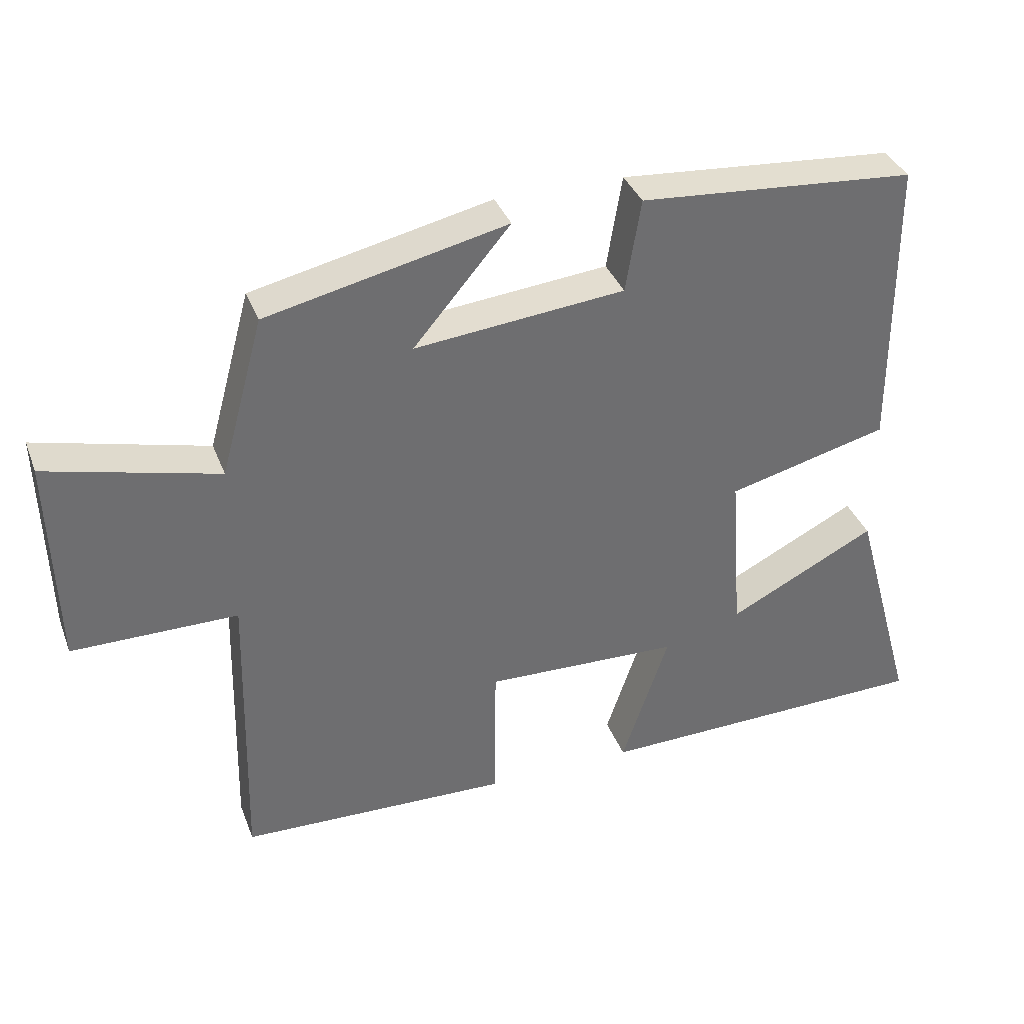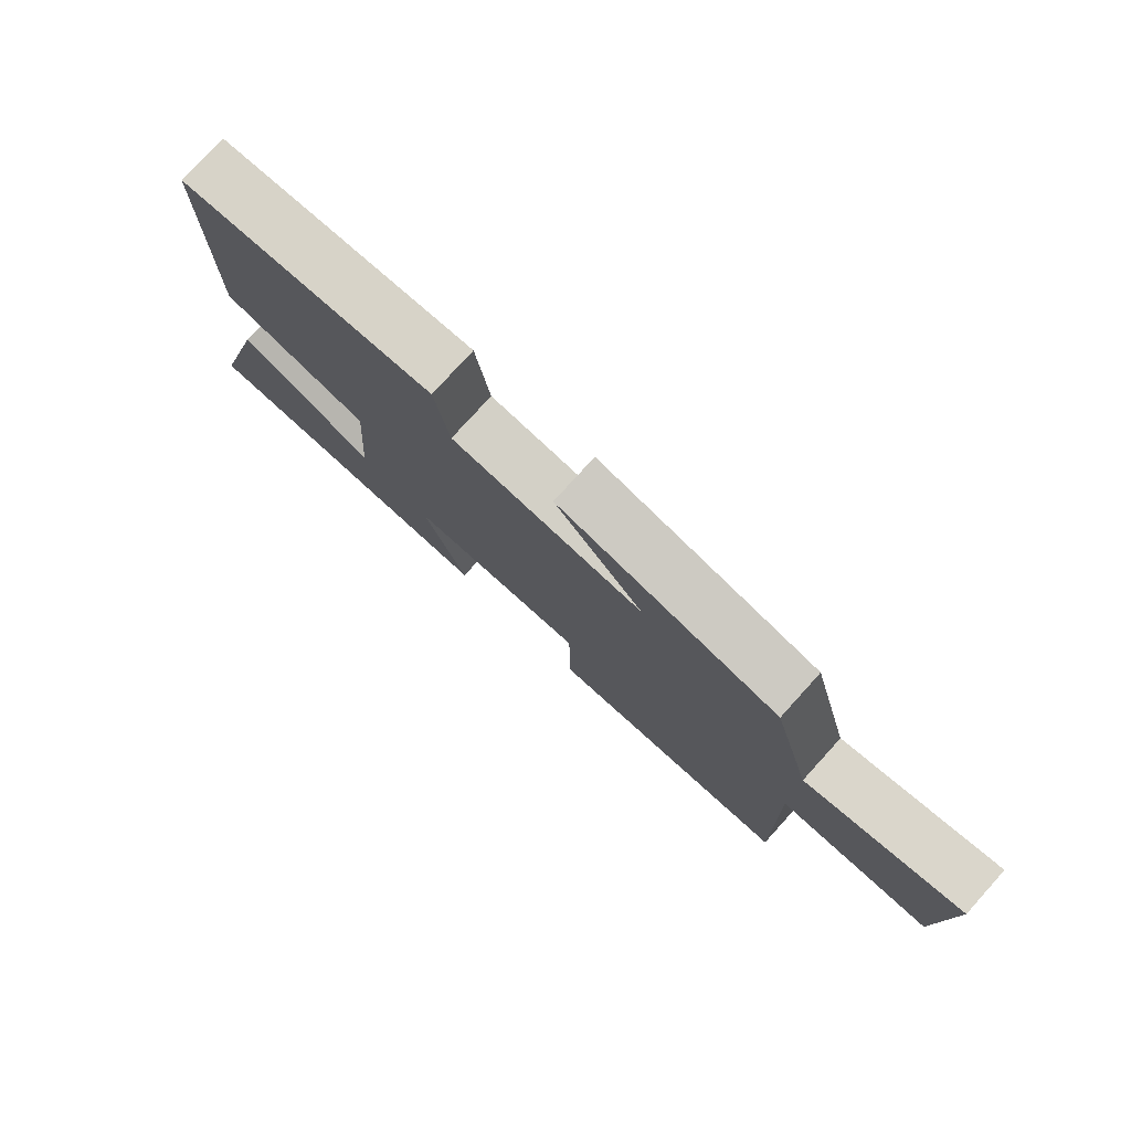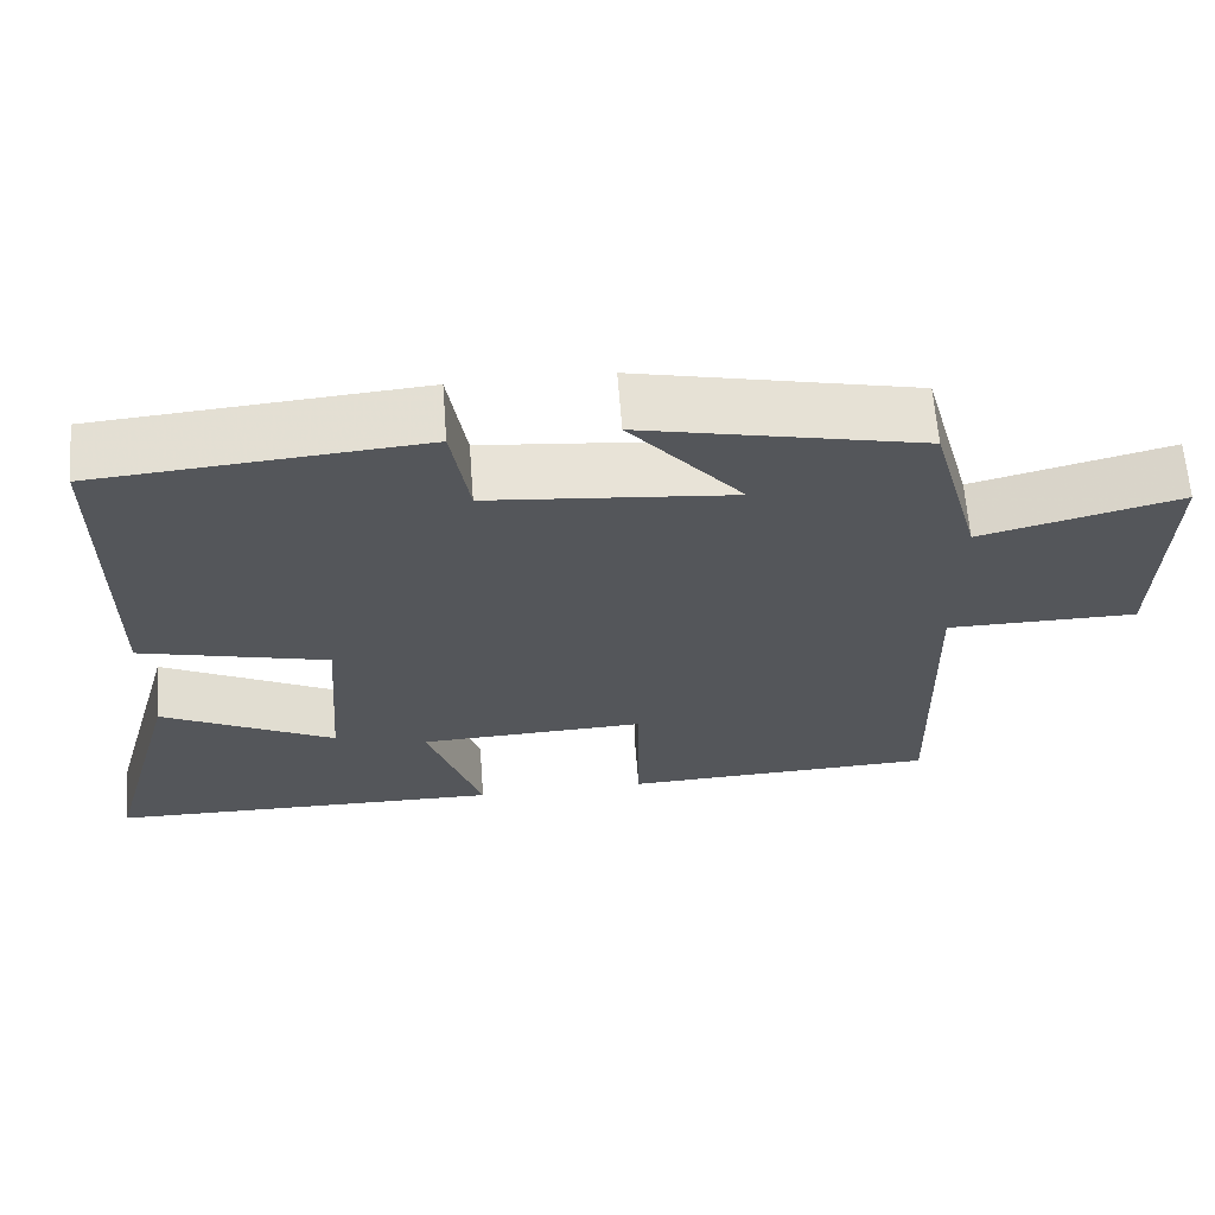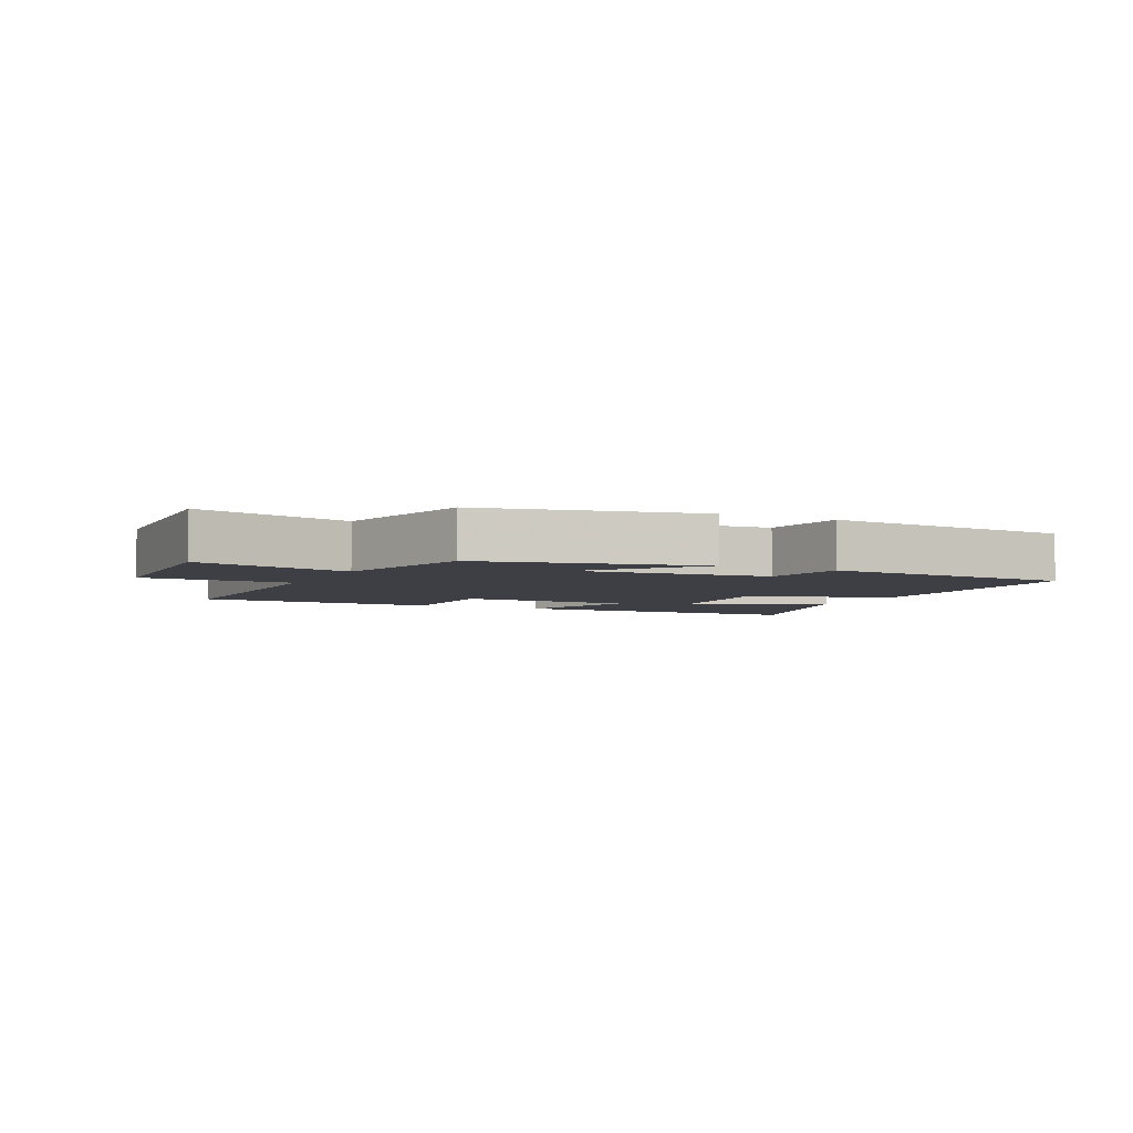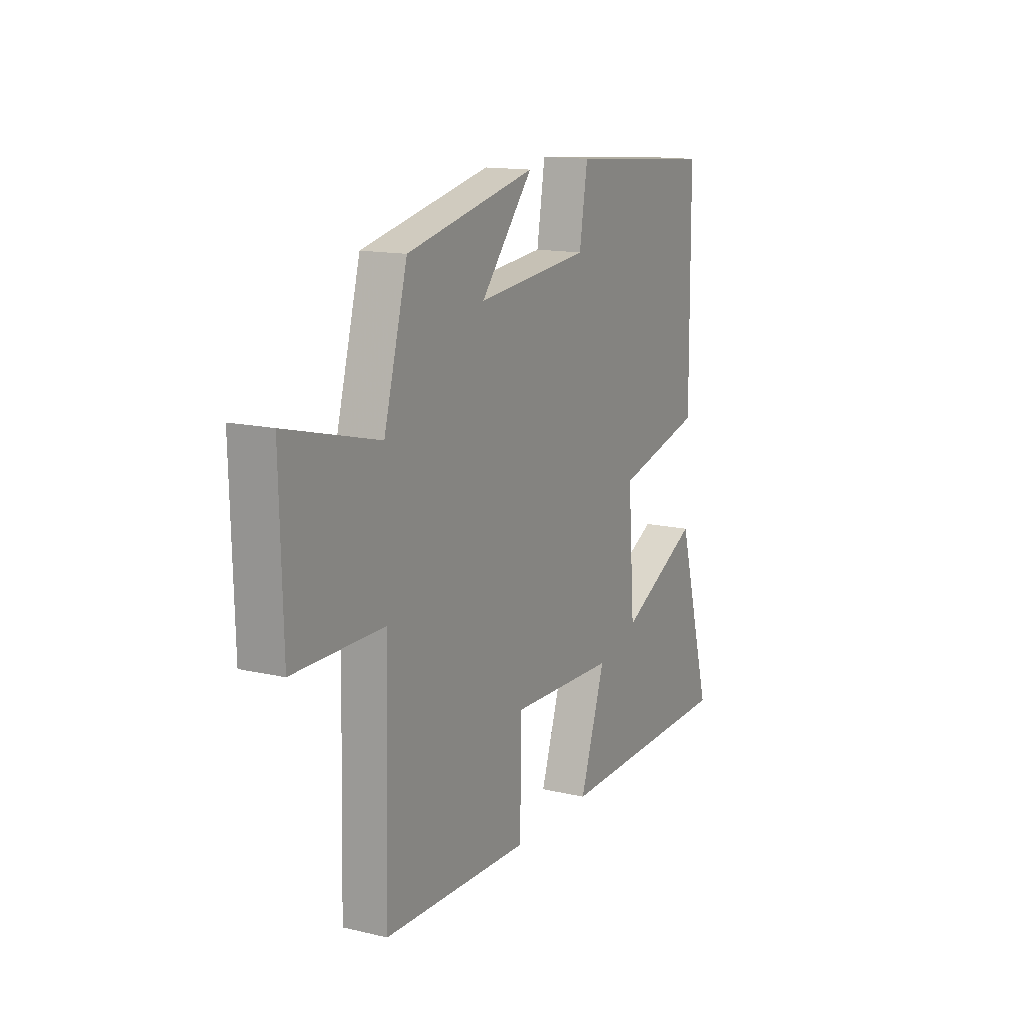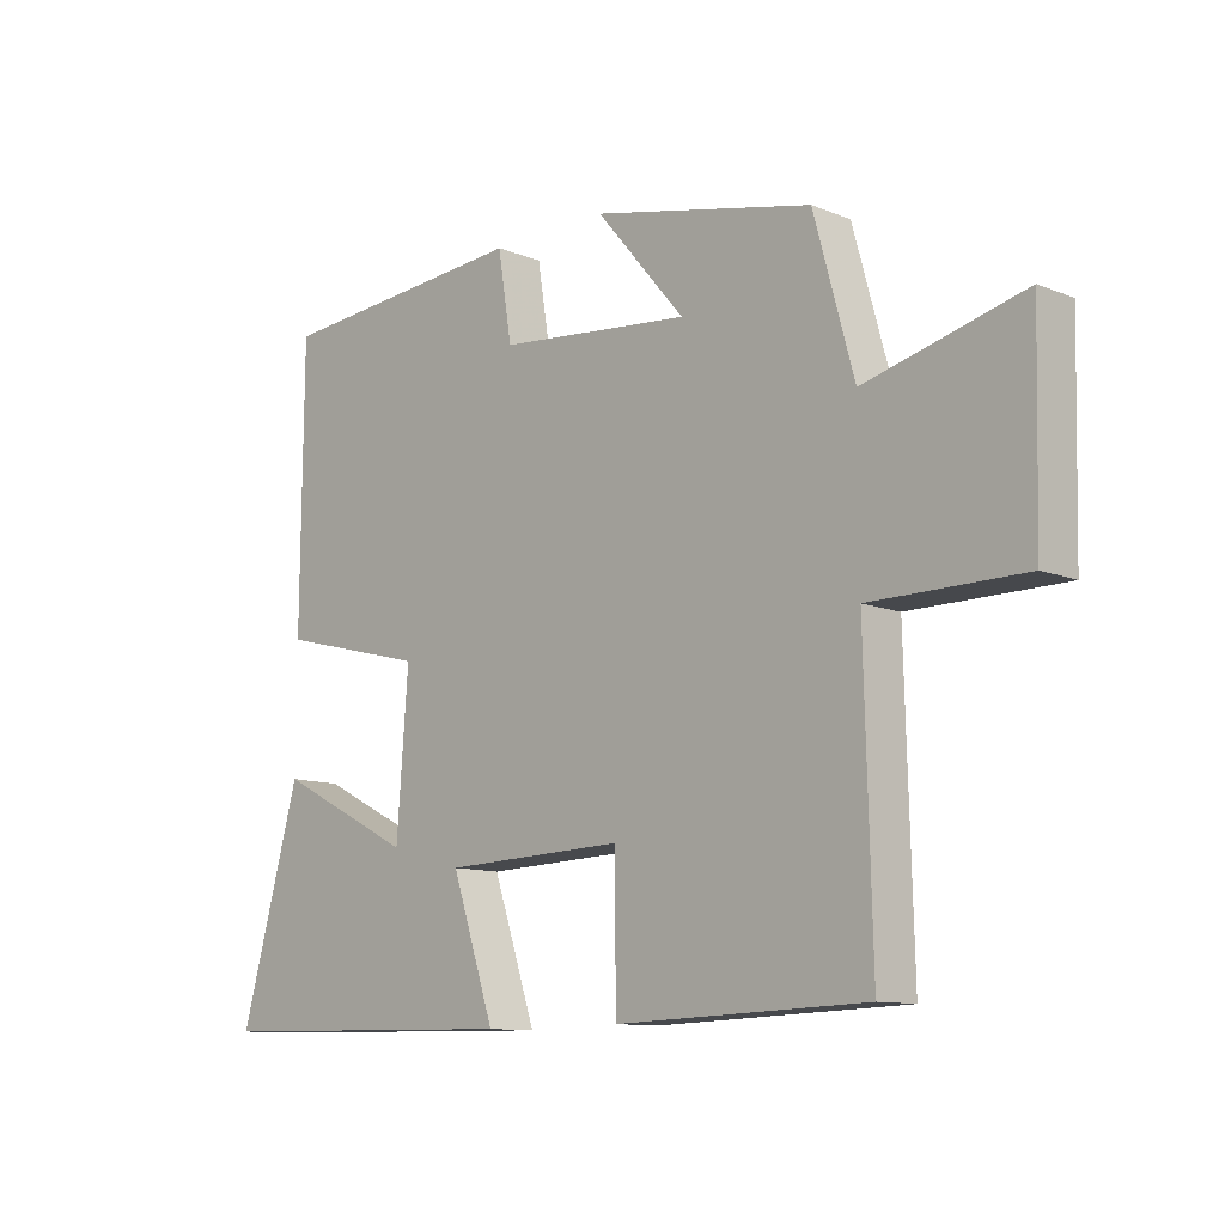
<metadata>
{"format":"obj","ext":"obj","renderer":"f3d","projection":"perspective","resolution":1024,"background":"white","views":[{"elev":36.5,"azim":-19.5,"up":"+Z"},{"elev":77.8,"azim":-137.8,"up":"+Z"},{"elev":64.1,"azim":175.6,"up":"+Z"},{"elev":-4.5,"azim":-25.6,"up":"+Y"},{"elev":14.2,"azim":-62.8,"up":"+Z"},{"elev":-11.0,"azim":-134.7,"up":"+Z"}]}
</metadata>
<code>
v 0.497 0.07 0.468
v 0.5 0.07 0.037
v 0.266 0.07 -0.022
v 0.284 0.07 -0.264
v 0.5 0.07 -0.155
v 0.594 0.07 -0.491
v 0.1 0.07 -0.5
v 0.168 0.07 -0.298
v -0.116 0.07 -0.288
v -0.118 0.07 -0.5
v -0.511 0.07 -0.487
v -0.5 0.07 -0.053
v -0.74 0.07 -0.052
v -0.748 0.07 0.256
v -0.5 0.07 0.193
v -0.437 0.07 0.423
v -0.09 0.07 0.5
v -0.23 0.07 0.335
v 0.074 0.07 0.365
v 0.096 0.07 0.5
v 0.497 0 0.468
v 0.5 0 0.037
v 0.266 0 -0.022
v 0.284 0 -0.264
v 0.5 0 -0.155
v 0.594 0 -0.491
v 0.1 0 -0.5
v 0.168 0 -0.298
v -0.116 0 -0.288
v -0.118 0 -0.5
v -0.511 0 -0.487
v -0.5 0 -0.053
v -0.74 0 -0.052
v -0.748 0 0.256
v -0.5 0 0.193
v -0.437 0 0.423
v -0.09 0 0.5
v -0.23 0 0.335
v 0.074 0 0.365
v 0.096 0 0.5
f 1 2 3
f 20 1 3
f 19 20 3
f 18 19 3 4
f 15 16 17 18
f 15 18 4
f 12 13 14 15
f 12 15 4
f 9 10 11 12
f 8 9 12 4
f 7 8 4
f 4 5 6 7
f 23 22 21
f 23 21 40
f 23 40 39
f 24 23 39 38
f 38 37 36 35
f 24 38 35
f 35 34 33 32
f 24 35 32
f 32 31 30 29
f 24 32 29 28
f 24 28 27
f 27 26 25 24
f 1 21 22 2
f 2 22 23 3
f 3 23 24 4
f 4 24 25 5
f 5 25 26 6
f 6 26 27 7
f 7 27 28 8
f 8 28 29 9
f 9 29 30 10
f 10 30 31 11
f 11 31 32 12
f 12 32 33 13
f 13 33 34 14
f 14 34 35 15
f 15 35 36 16
f 16 36 37 17
f 17 37 38 18
f 18 38 39 19
f 19 39 40 20
f 20 40 21 1

</code>
